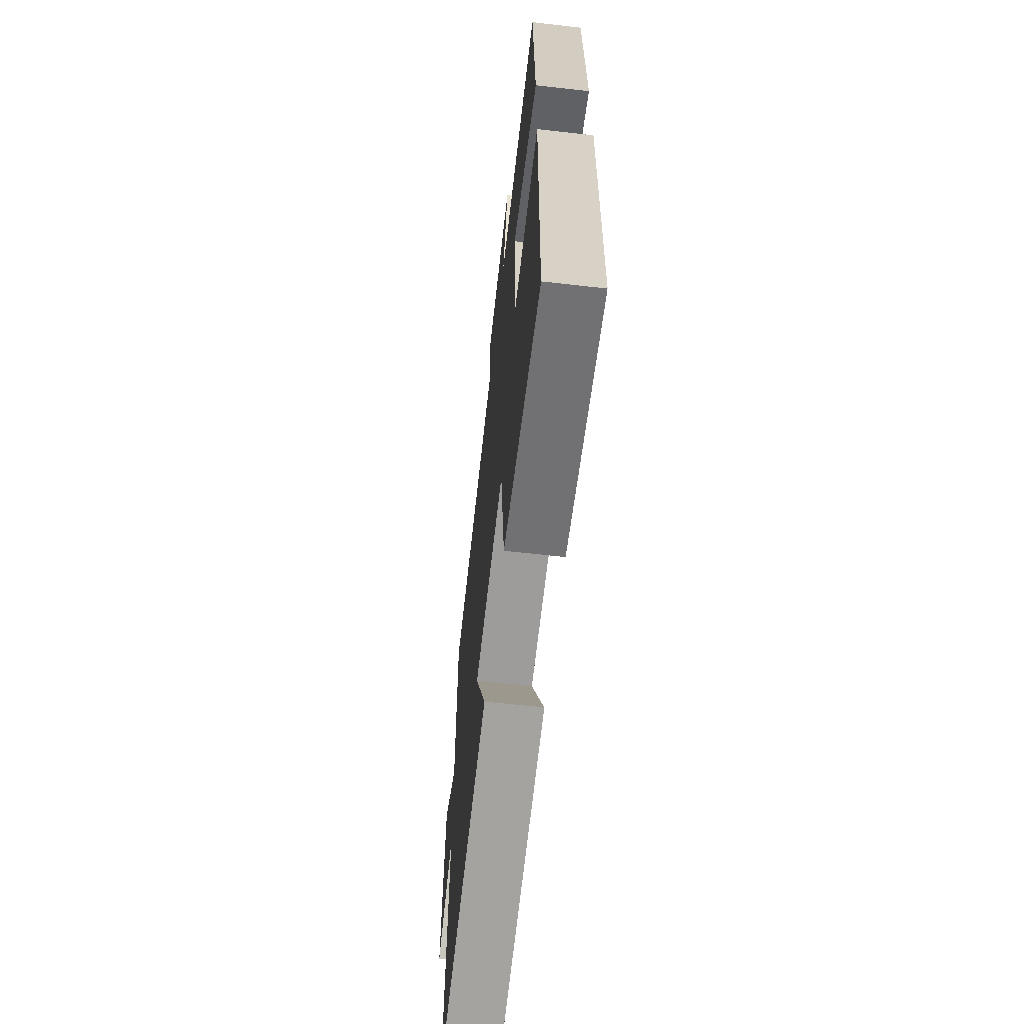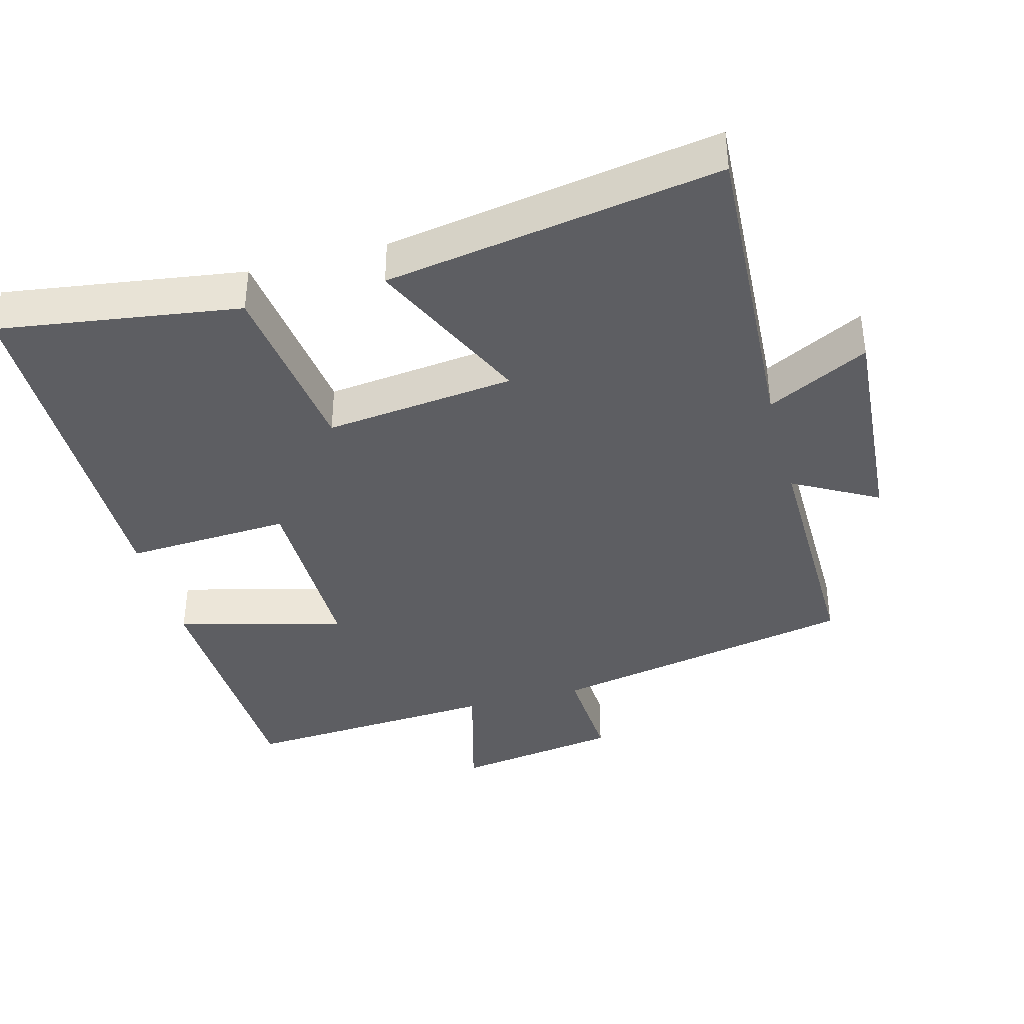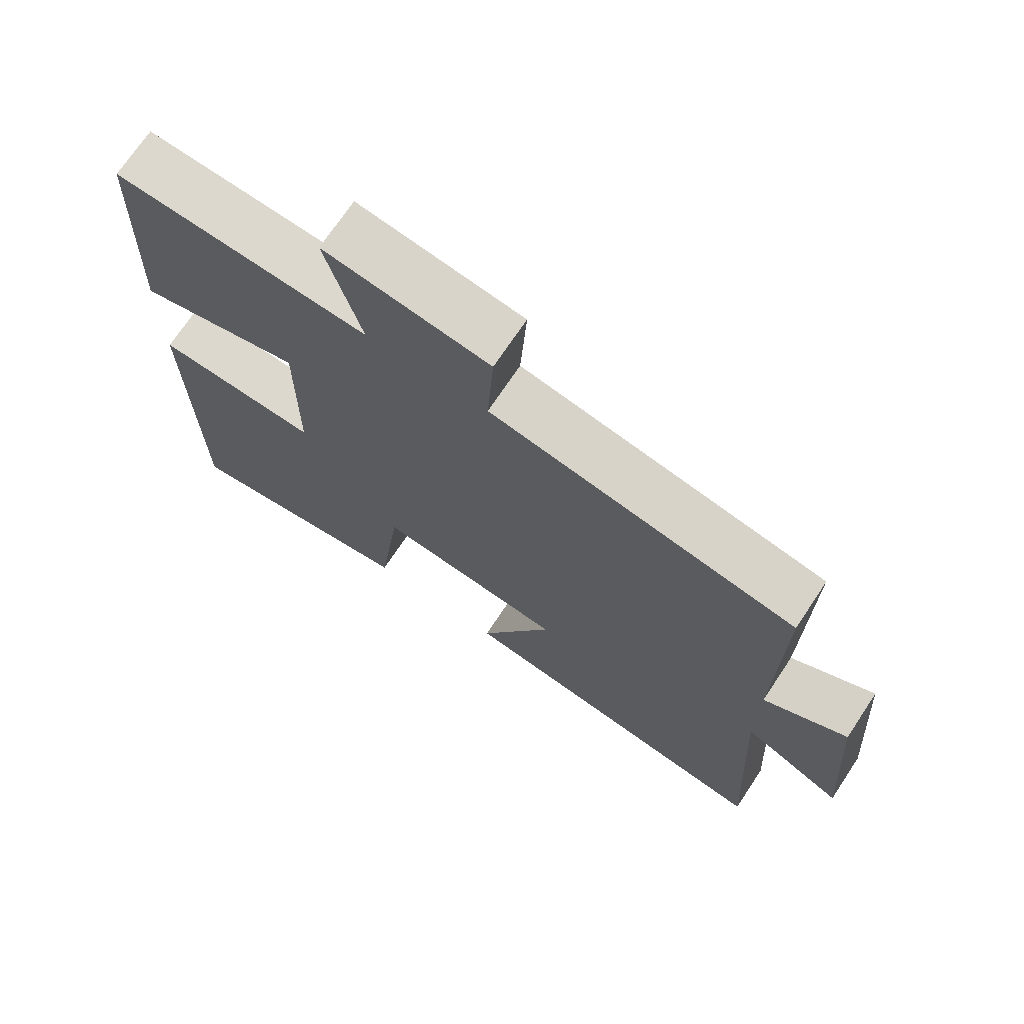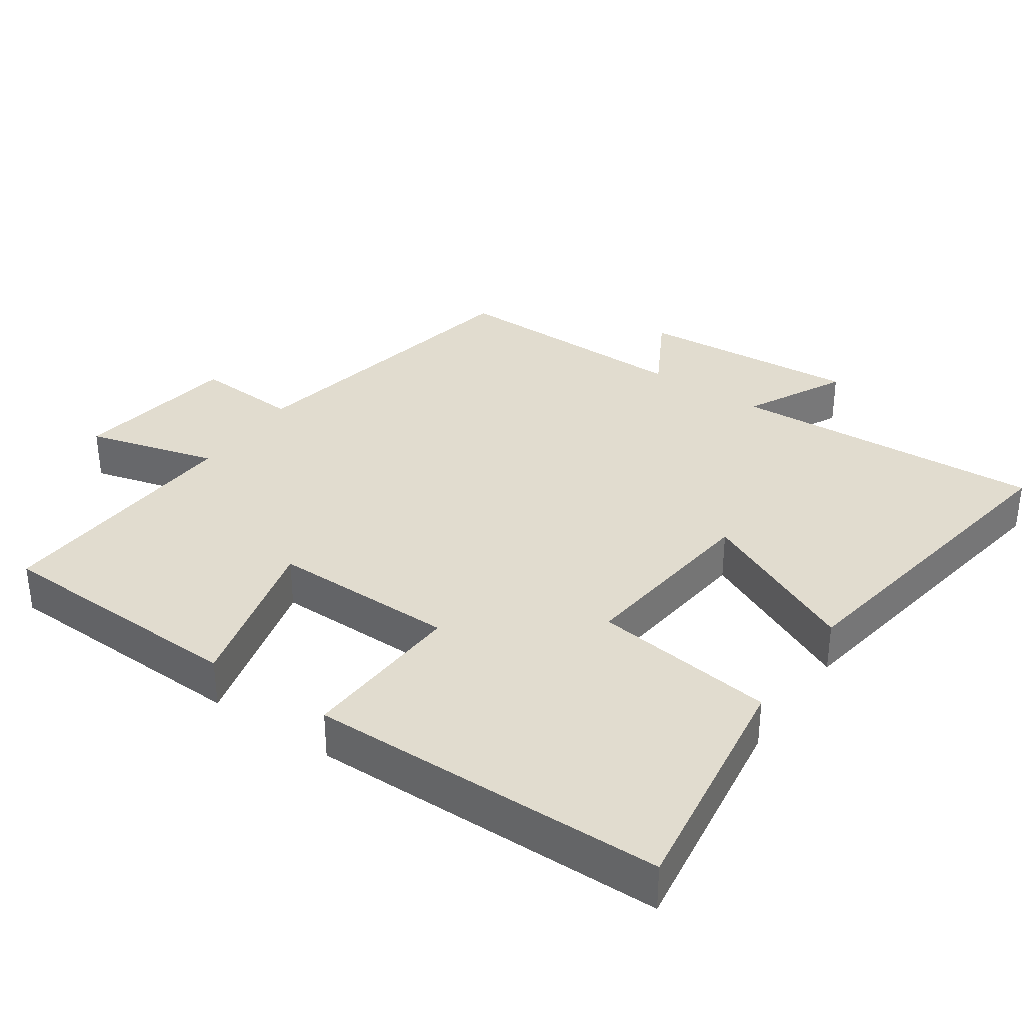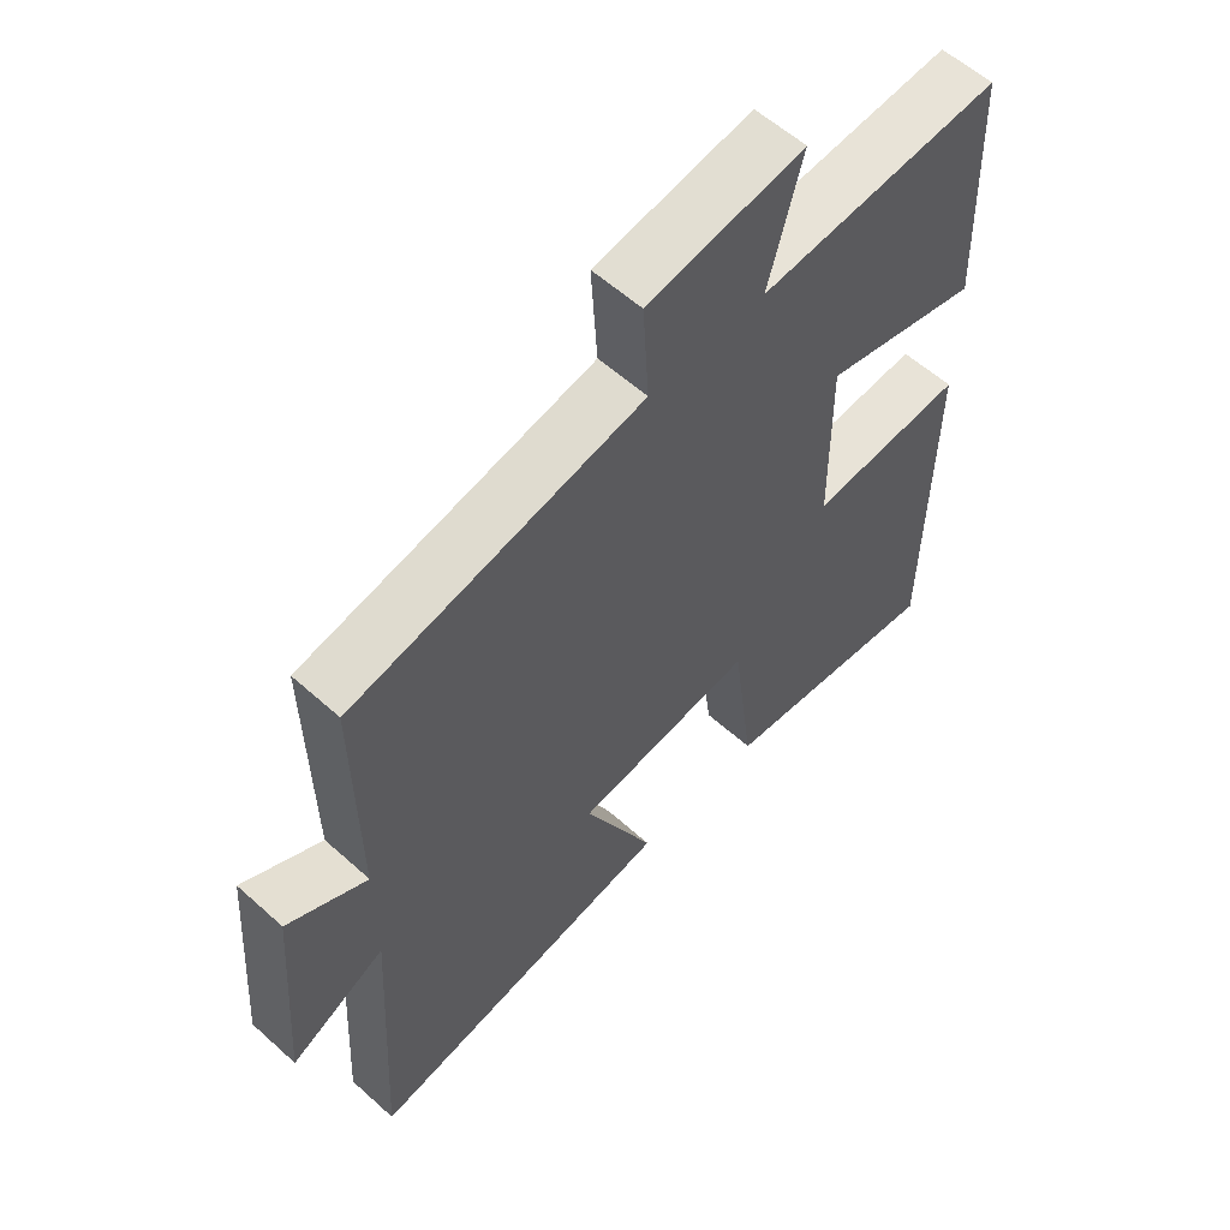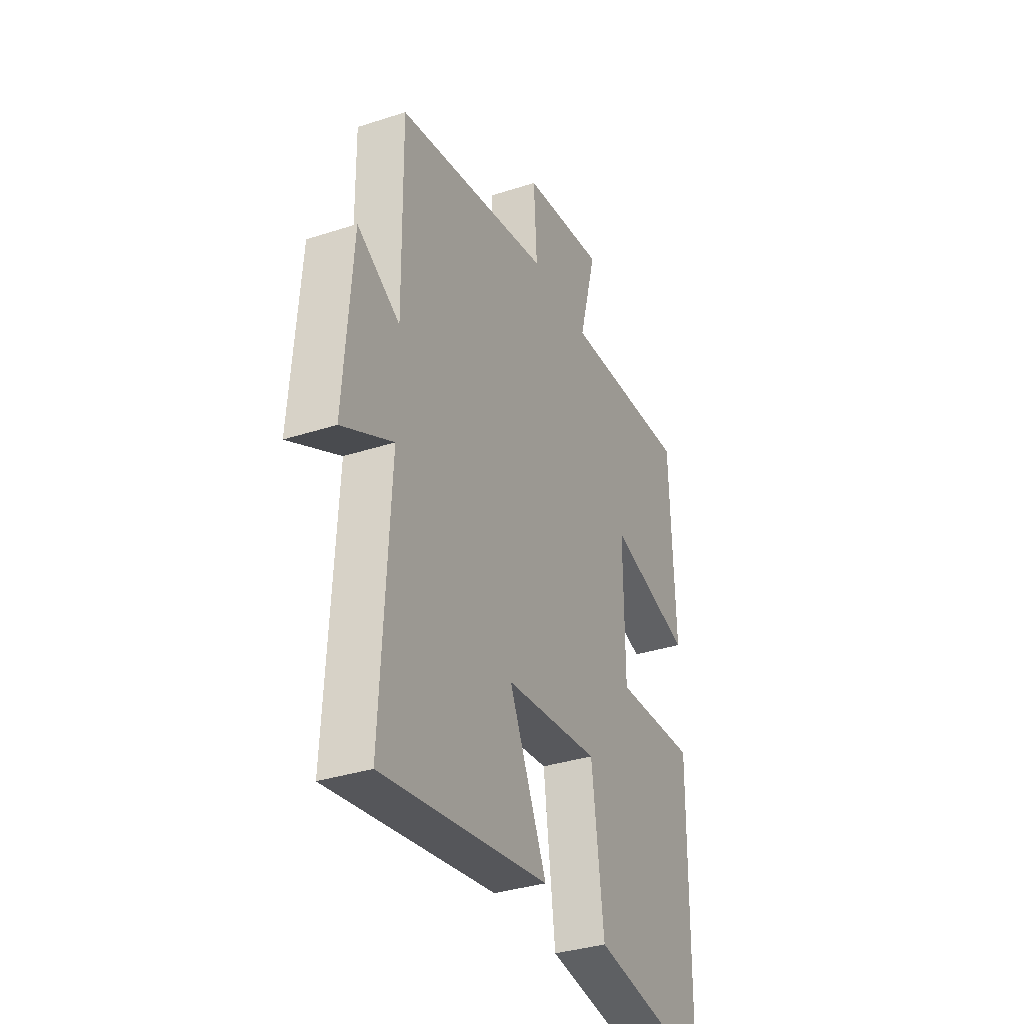
<metadata>
{"format":"obj","ext":"obj","renderer":"f3d","projection":"perspective","resolution":1024,"background":"white","views":[{"elev":-63.8,"azim":83.4,"up":"+Z"},{"elev":-39.0,"azim":-164.9,"up":"+Y"},{"elev":71.3,"azim":-146.4,"up":"+Z"},{"elev":34.4,"azim":124.6,"up":"+Y"},{"elev":58.2,"azim":-47.1,"up":"+Z"},{"elev":-34.6,"azim":-66.4,"up":"+Z"}]}
</metadata>
<code>
v 0.487 0.07 0.522
v 0.5 0.07 0.154
v 0.261 0.07 0.216
v 0.263 0.07 -0.05
v 0.5 0.07 -0.038
v 0.494 0.07 -0.551
v 0.15 0.07 -0.5
v 0.116 0.07 -0.238
v -0.156 0.07 -0.268
v -0.048 0.07 -0.5
v -0.525 0.07 -0.576
v -0.5 0.07 -0.123
v -0.645 0.07 -0.196
v -0.621 0.07 0.124
v -0.5 0.07 0.057
v -0.504 0.07 0.414
v -0.061 0.07 0.5
v -0.07 0.07 0.652
v 0.168 0.07 0.688
v 0.117 0.07 0.5
v 0.487 0 0.522
v 0.5 0 0.154
v 0.261 0 0.216
v 0.263 0 -0.05
v 0.5 0 -0.038
v 0.494 0 -0.551
v 0.15 0 -0.5
v 0.116 0 -0.238
v -0.156 0 -0.268
v -0.048 0 -0.5
v -0.525 0 -0.576
v -0.5 0 -0.123
v -0.645 0 -0.196
v -0.621 0 0.124
v -0.5 0 0.057
v -0.504 0 0.414
v -0.061 0 0.5
v -0.07 0 0.652
v 0.168 0 0.688
v 0.117 0 0.5
f 17 18 19 20
f 15 16 17 20
f 15 20 1
f 12 13 14 15
f 12 15 1
f 9 10 11 12
f 8 9 12
f 6 7 8
f 5 6 8
f 4 5 8
f 3 4 8 12
f 1 2 3
f 1 3 12
f 40 39 38 37
f 40 37 36 35
f 21 40 35
f 35 34 33 32
f 21 35 32
f 32 31 30 29
f 32 29 28
f 28 27 26
f 28 26 25
f 28 25 24
f 32 28 24 23
f 23 22 21
f 32 23 21
f 1 21 22 2
f 2 22 23 3
f 3 23 24 4
f 4 24 25 5
f 5 25 26 6
f 6 26 27 7
f 7 27 28 8
f 8 28 29 9
f 9 29 30 10
f 10 30 31 11
f 11 31 32 12
f 12 32 33 13
f 13 33 34 14
f 14 34 35 15
f 15 35 36 16
f 16 36 37 17
f 17 37 38 18
f 18 38 39 19
f 19 39 40 20
f 20 40 21 1

</code>
